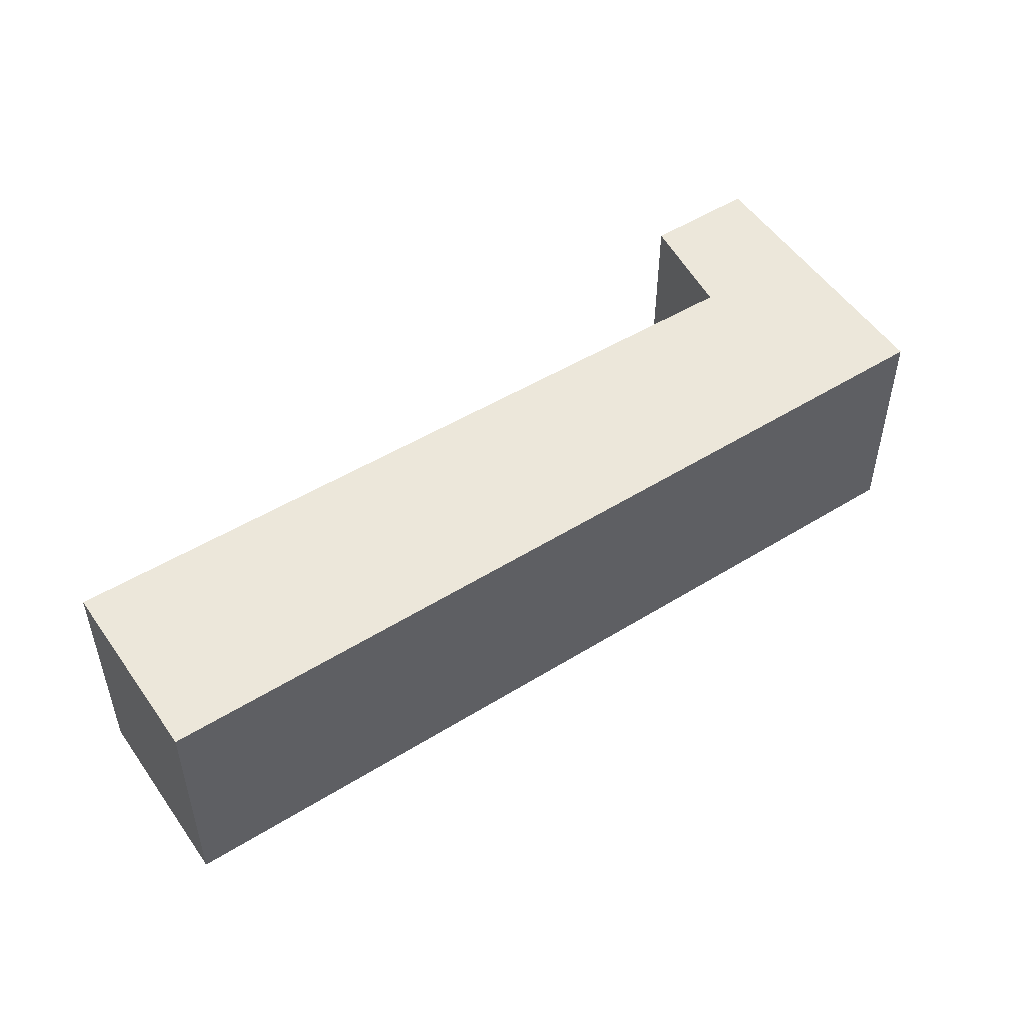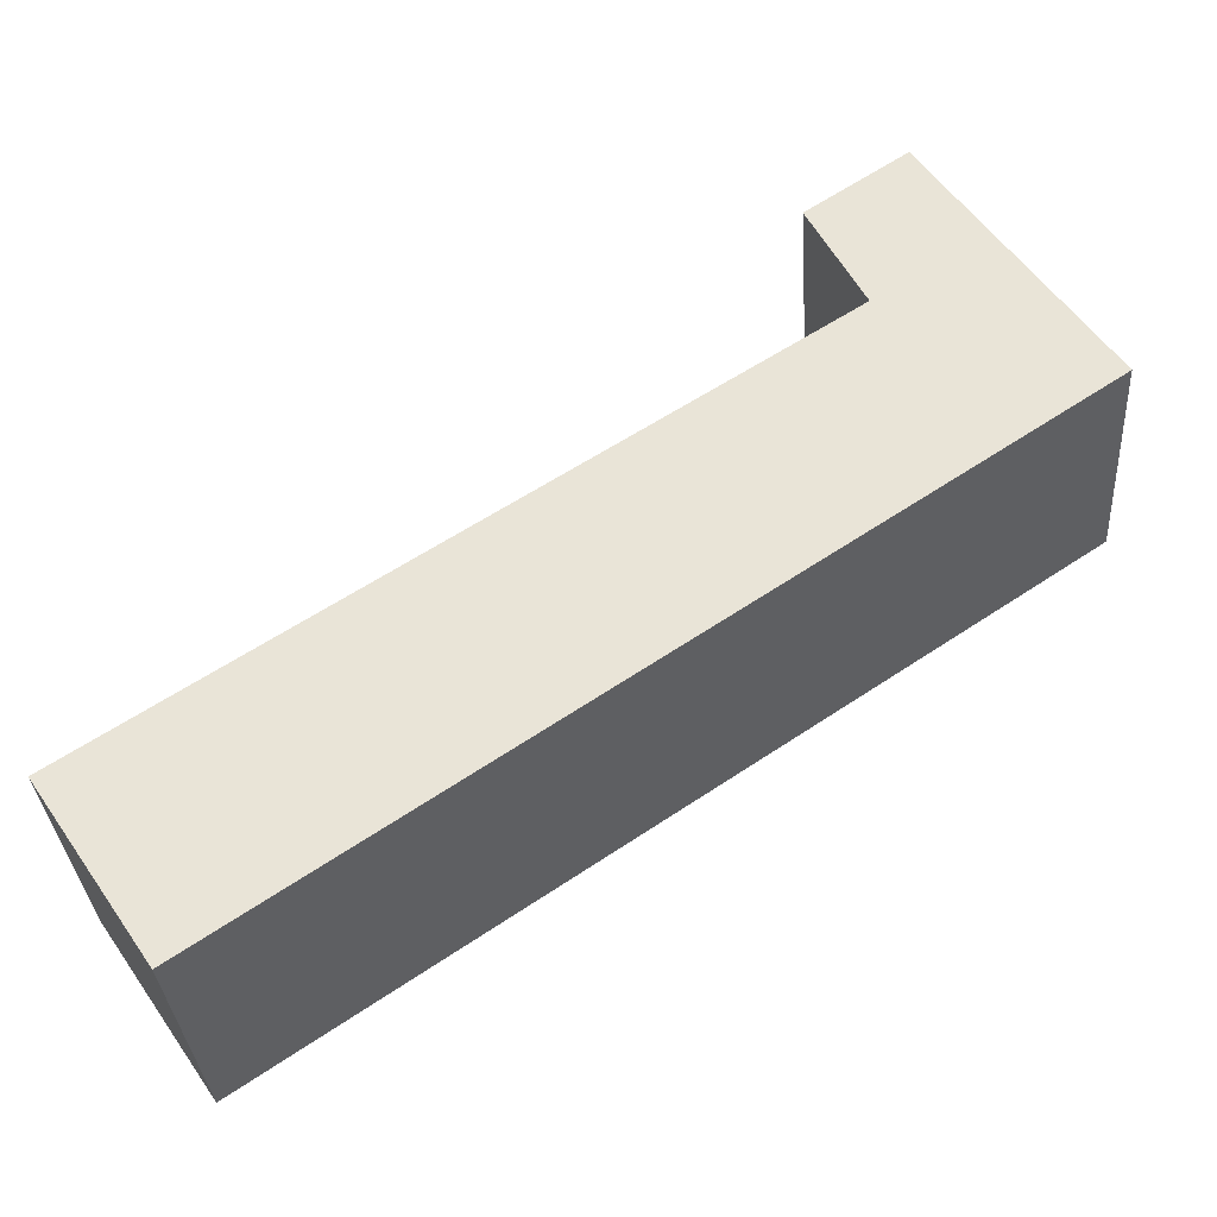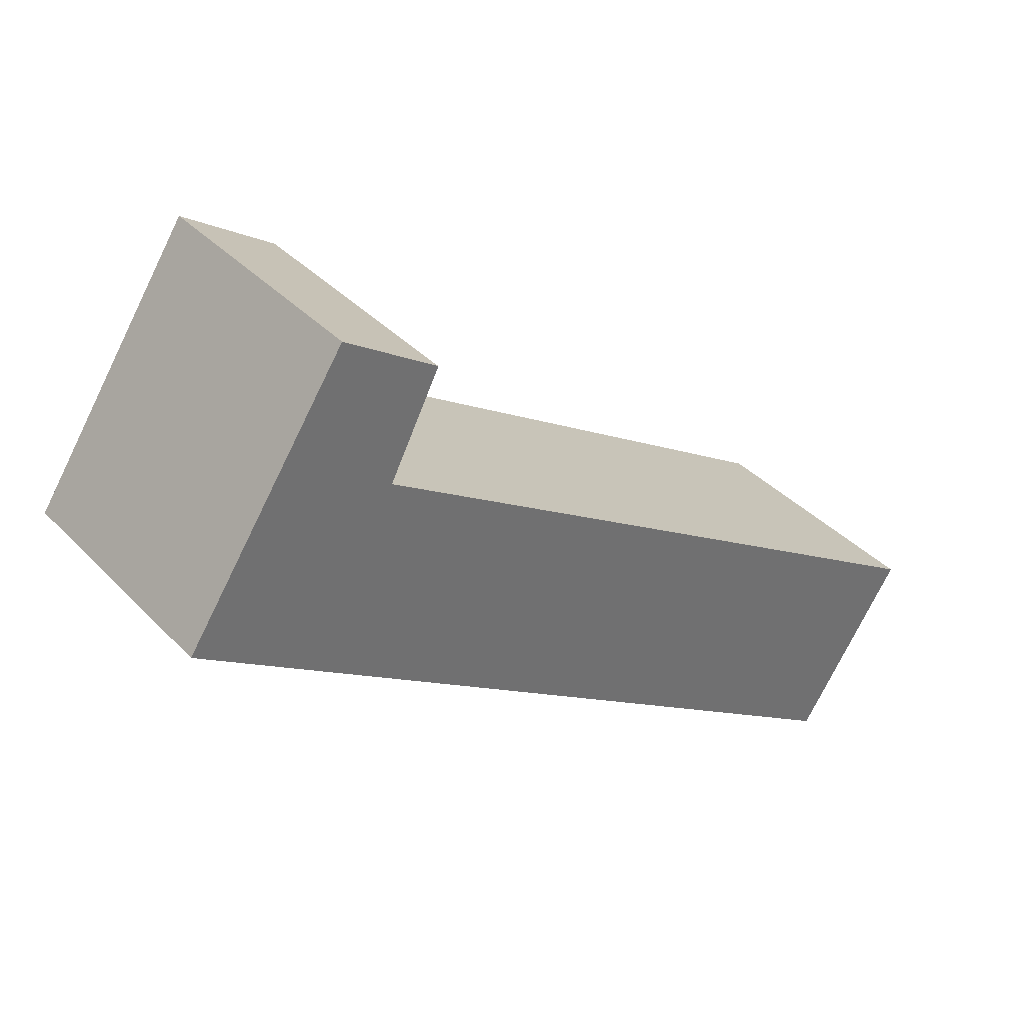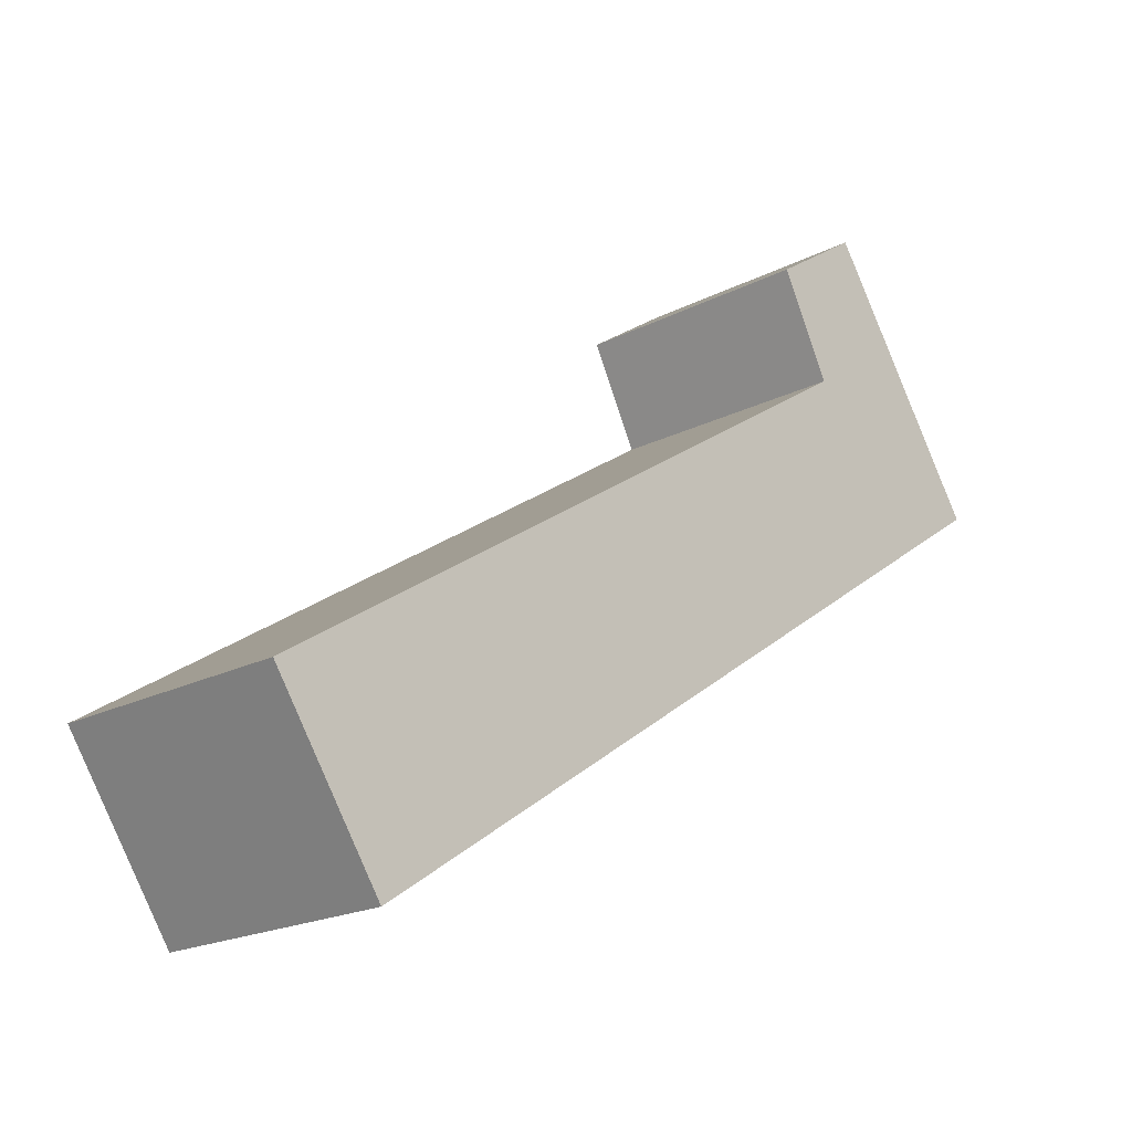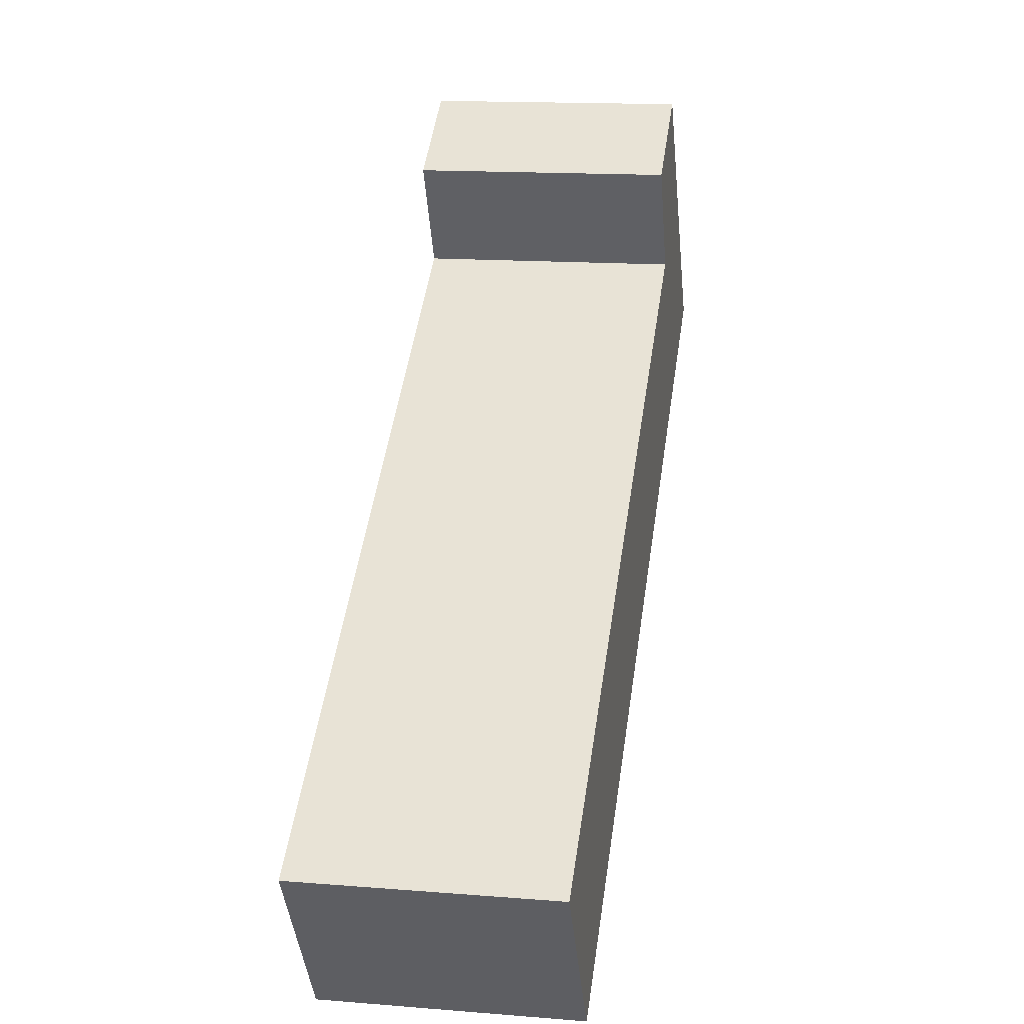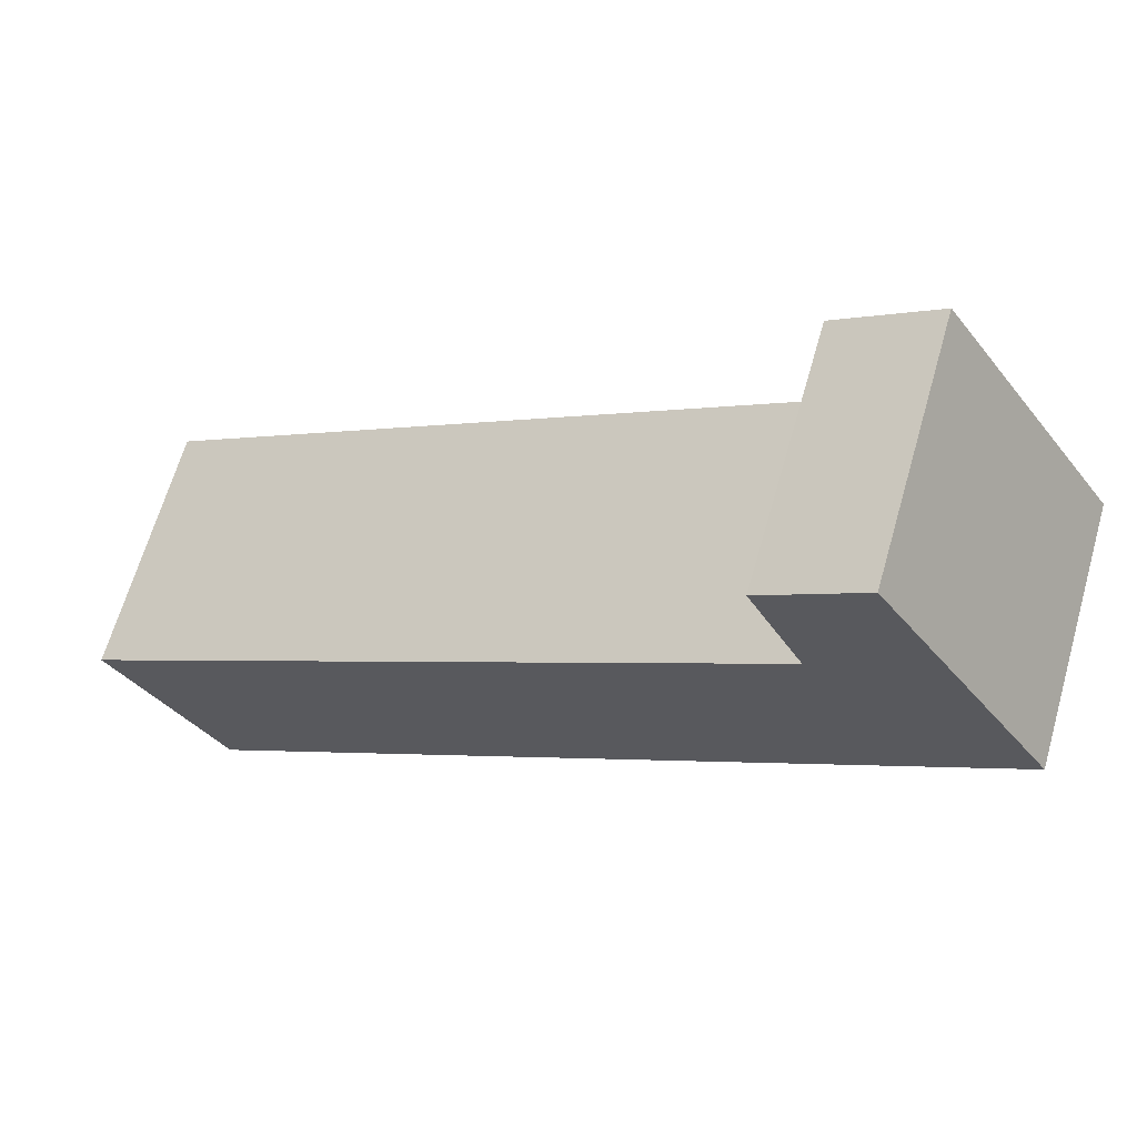
<metadata>
{"format":"obj","ext":"obj","renderer":"f3d","projection":"perspective","resolution":1024,"background":"white","views":[{"elev":52.1,"azim":-179.9,"up":"+Y"},{"elev":-32.9,"azim":-176.1,"up":"+Z"},{"elev":38.0,"azim":-38.0,"up":"+Z"},{"elev":-19.8,"azim":133.7,"up":"+Z"},{"elev":14.9,"azim":99.9,"up":"+Z"},{"elev":65.3,"azim":-164.0,"up":"+Z"}]}
</metadata>
<code>
v  9.007 2.943 -6.056
v  2.472 2.943 0.993
v  10.32 2.943 -4.098
v  0 2.943 1.802e-16
v  1.968 2.943 2.927
v  3.086 2.943 2.175
v  3.086 -1.332e-16 2.175
v  2.472 -6.08e-17 0.993
v  10.32 2.509e-16 -4.098
v  9.007 3.708e-16 -6.056
v  1.968 -1.792e-16 2.927
v  0 0 0
g defaultobject
f 1 2 3
f 2 1 4
f 2 4 5
f 5 6 2
f 7 2 6
f 2 7 8
f 9 1 3
f 1 9 10
f 8 3 2
f 3 8 9
f 11 6 5
f 6 11 7
f 10 4 1
f 4 10 12
f 12 5 4
f 5 12 11
f 10 9 12
f 8 12 9
f 11 12 8
f 7 11 8

</code>
